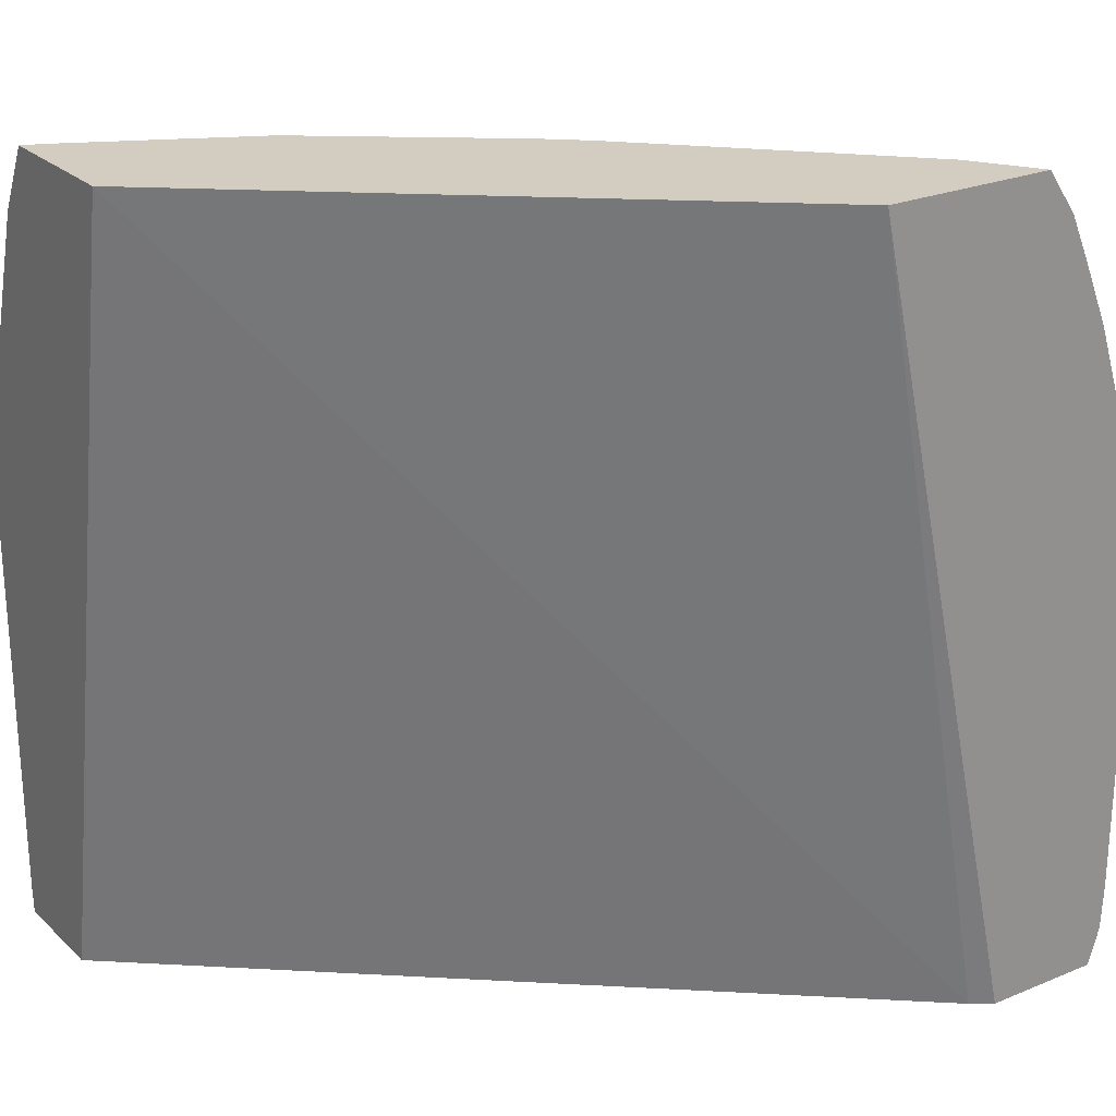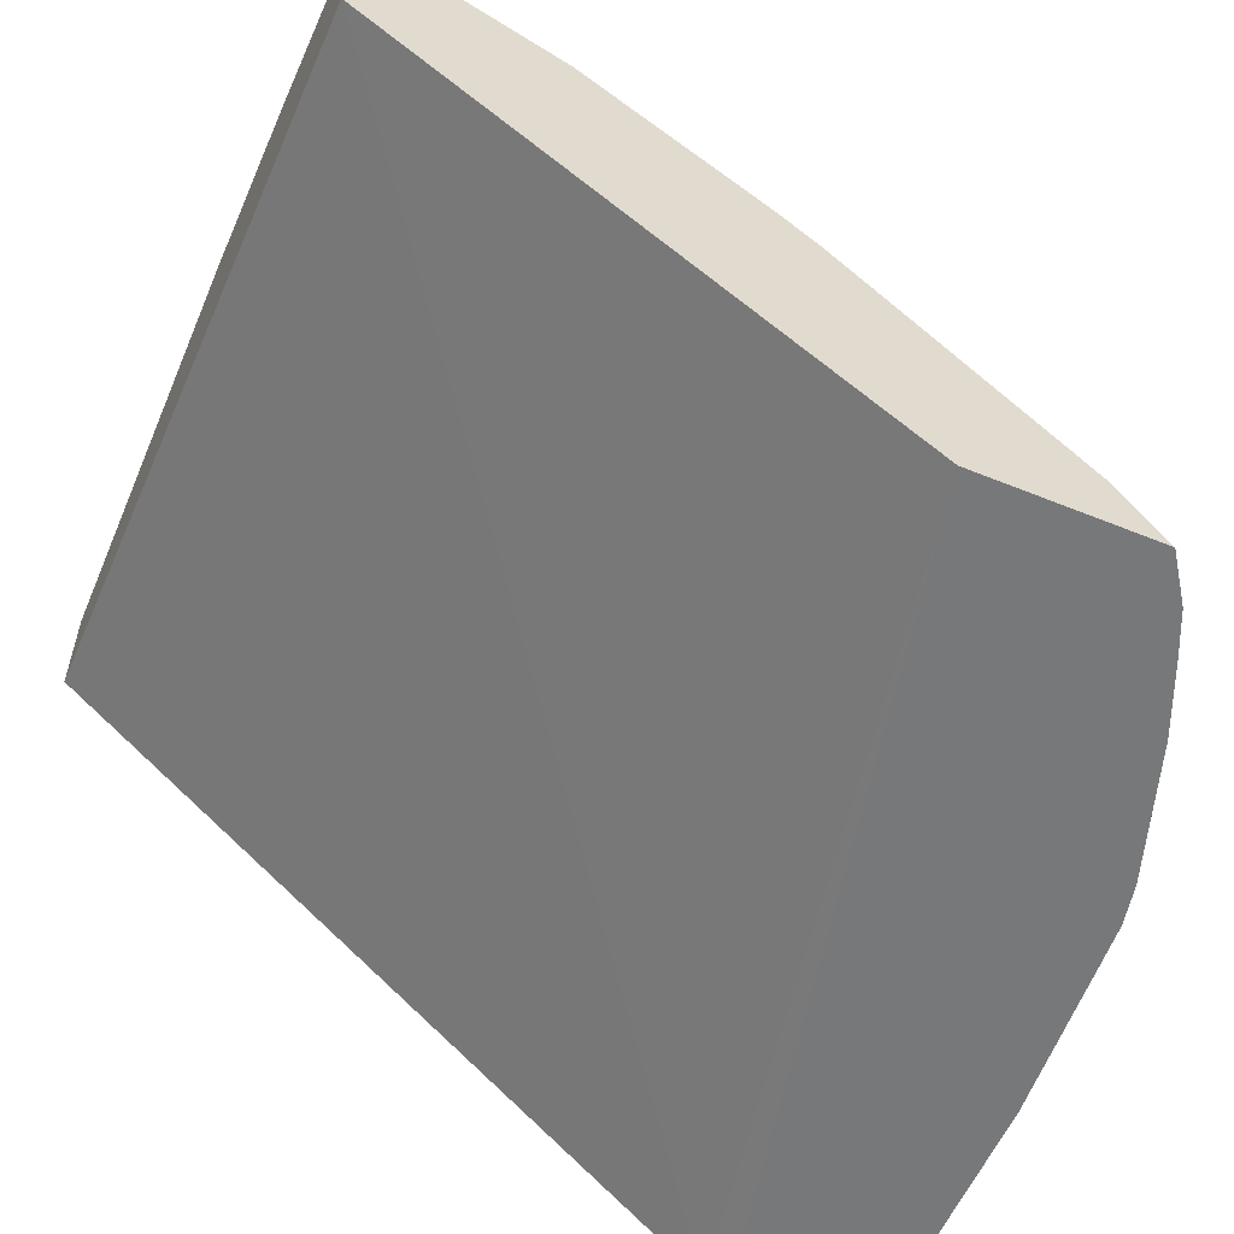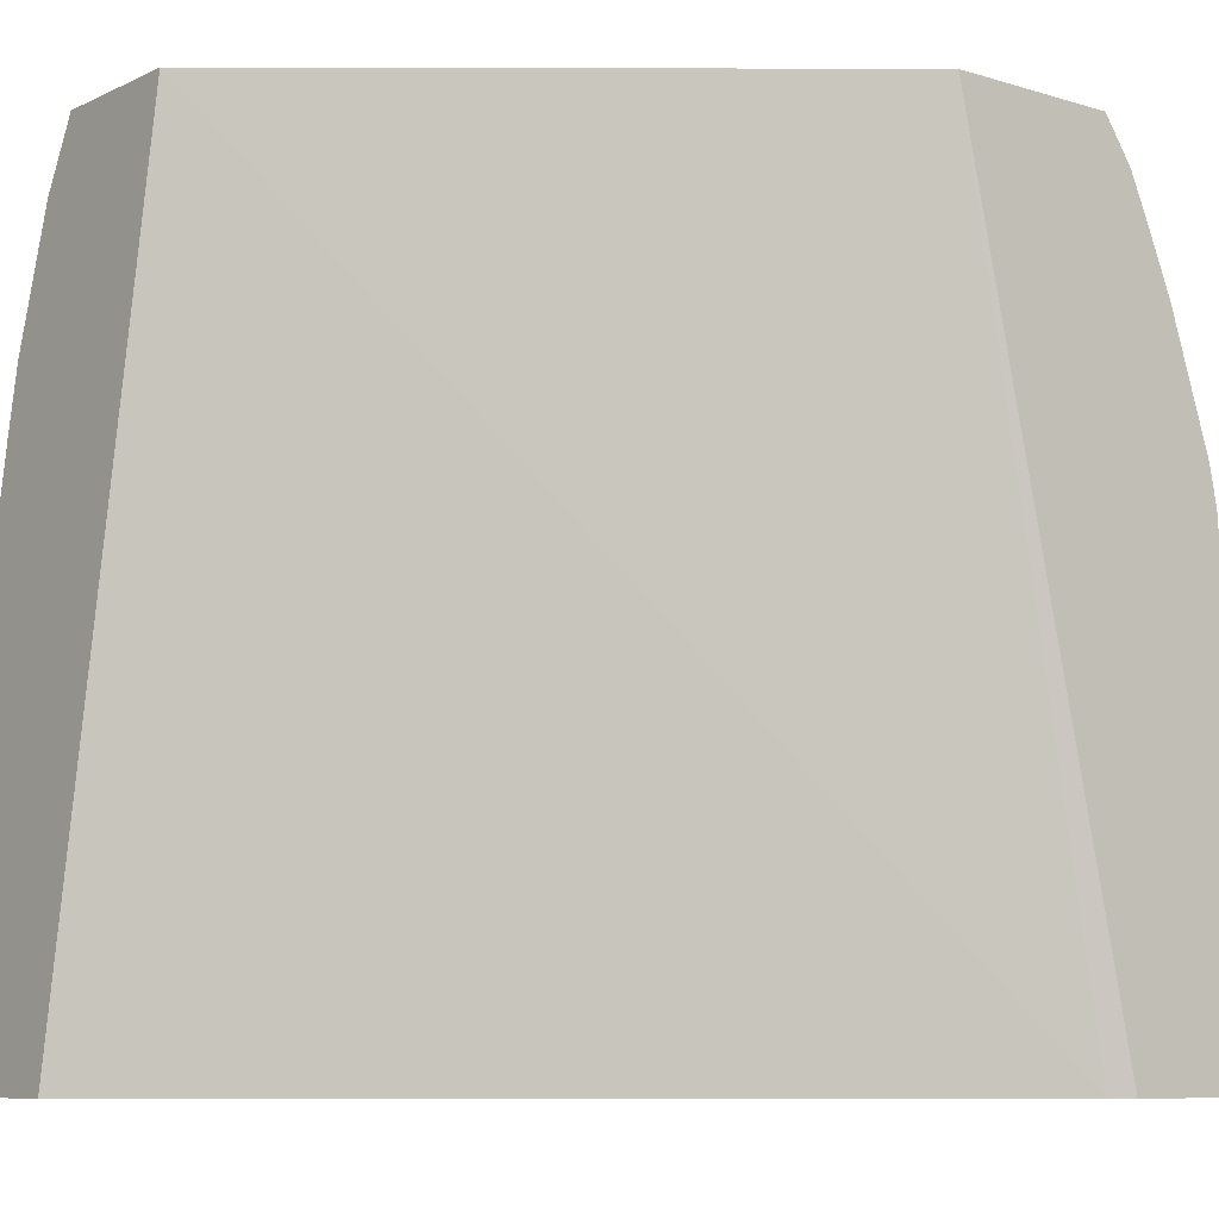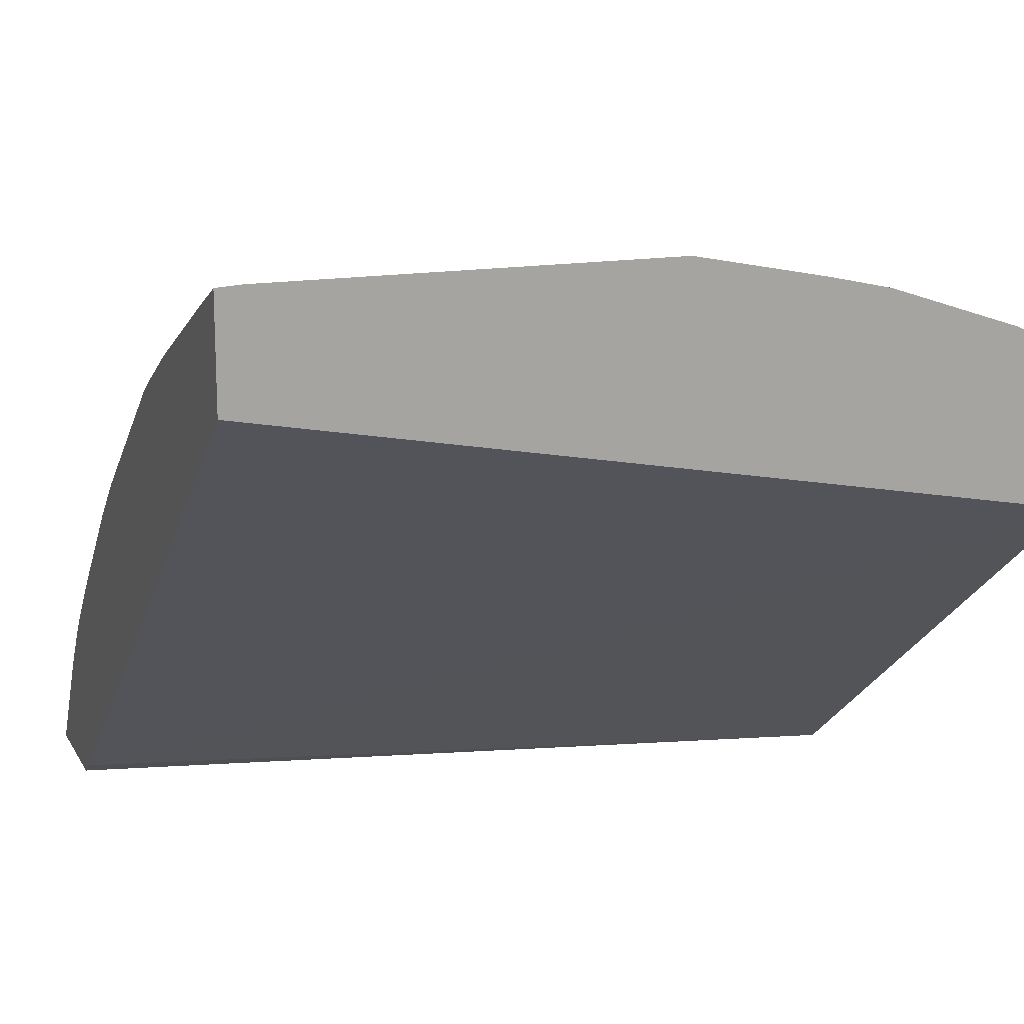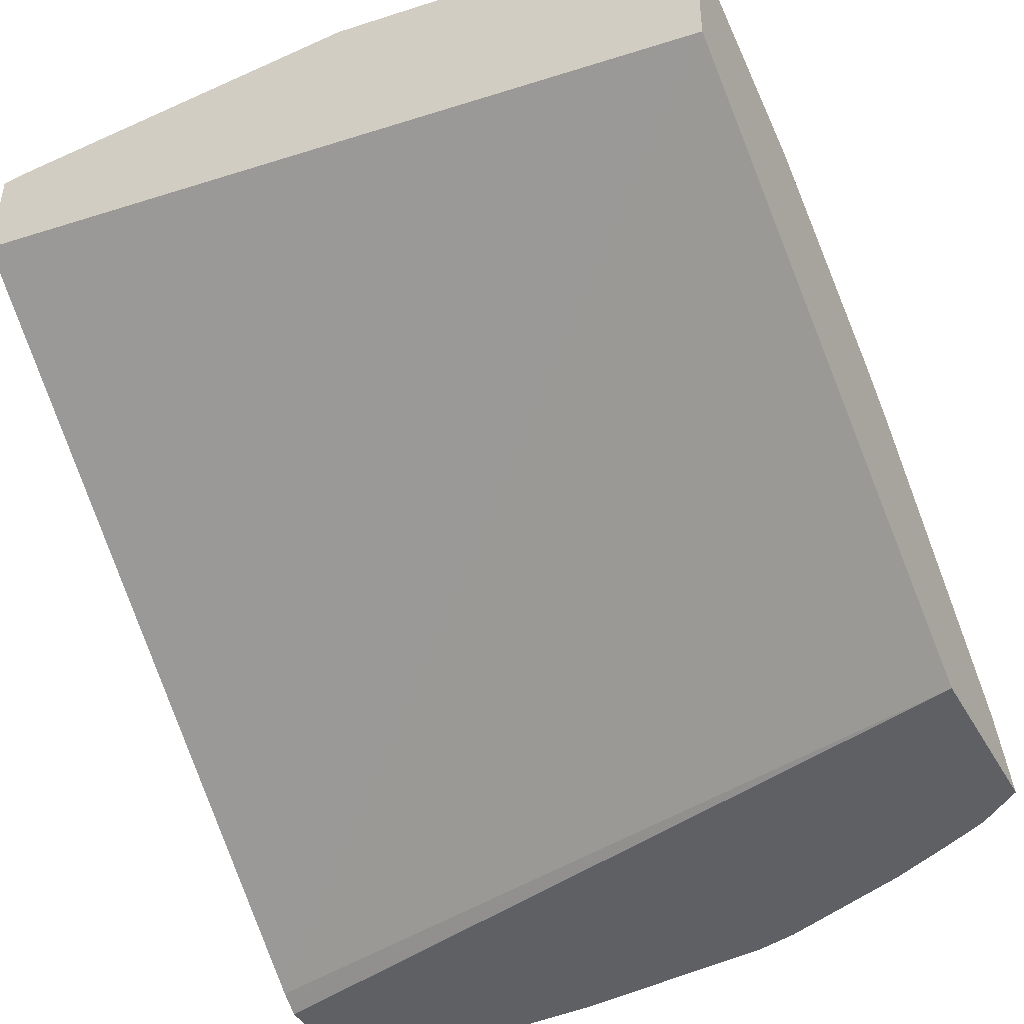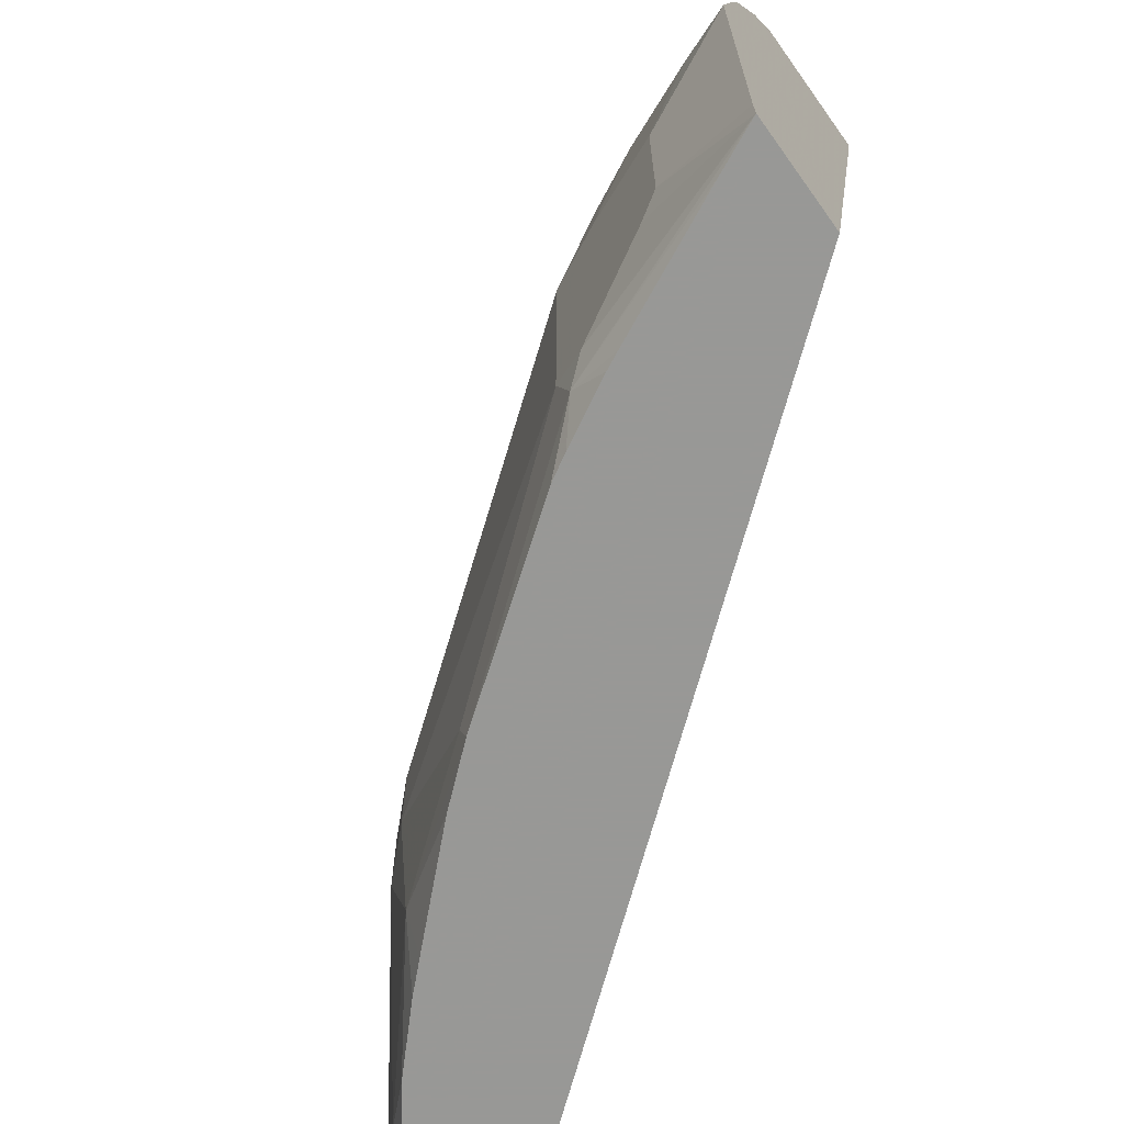
<metadata>
{"format":"obj","ext":"obj","renderer":"f3d","projection":"perspective","resolution":1024,"background":"white","views":[{"elev":24.4,"azim":145.8,"up":"+Y"},{"elev":-57.3,"azim":157.1,"up":"+Z"},{"elev":-8.5,"azim":140.8,"up":"+Y"},{"elev":15.4,"azim":69.5,"up":"+Z"},{"elev":-44.2,"azim":117.7,"up":"+Z"},{"elev":-68.5,"azim":35.6,"up":"+Y"}]}
</metadata>
<code>
v -0.6973 0.00605 0.4973
v -0.6964 -0.01363 0.4973
v -0.6806 0.01875 0.5308
v -0.6869 0.01875 0.5183
v -0.6931 0.01875 0.5058
v -0.6973 0.09369 0.4973
v -0.6913 -0.02953 0.4973
v -0.6619 -0.0187 0.5495
v -0.6244 0.03747 0.6057
v -0.6806 0.09369 0.5308
v -0.6869 0.09369 0.5183
v -0.6884 0.103 0.5152
v -0.6931 0.09369 0.5058
v -0.6913 0.1807 0.4973
v -0.6402 -0.02953 0.4973
v -0.661 -0.02953 0.5446
v -0.6432 -0.02953 0.5683
v -0.6088 -0.00934 0.6135
v -0.6057 0.03747 0.6245
v -0.6244 0.07496 0.6057
v -0.6432 0.1686 0.5683
v -0.6806 0.1873 0.512
v -0.6814 0.206 0.5058
v -0.6877 0.1976 0.4973
v -0.6313 -0.02953 0.5032
v -0.5618 0.3183 0.4973
v -0.6198 -0.02953 0.5933
v -0.6083 -0.02953 0.6044
v -0.5682 -0.02953 0.6431
v -0.5459 -0.02953 0.6623
v -0.5495 -0.0187 0.6619
v -0.4558 2.328e-05 0.7368
v -0.6057 0.07496 0.6245
v -0.6119 0.1311 0.6119
v -0.6135 0.1405 0.6088
v -0.6057 0.206 0.6057
v -0.6439 0.1873 0.562
v -0.6252 0.206 0.5807
v -0.6627 0.2623 0.5058
v -0.669 0.2538 0.4973
v -0.3496 -0.02953 0.7337
v -0.3496 0.3183 0.6683
v -0.6363 0.3183 0.4973
v -0.471 -0.02953 0.7185
v -0.4496 -0.0187 0.7376
v -0.4402 -0.00934 0.7446
v -0.4434 2.328e-05 0.7431
v -0.4558 0.1124 0.7368
v -0.4746 0.1498 0.7181
v -0.5682 0.1686 0.6431
v -0.587 0.1873 0.6245
v -0.4746 0.2248 0.6993
v -0.5308 0.2623 0.6431
v -0.587 0.2435 0.6057
v -0.6057 0.281 0.5683
v -0.6432 0.2623 0.5308
v -0.6252 0.281 0.5433
v -0.6135 0.2903 0.5526
v -0.6439 0.2997 0.5058
v -0.6492 0.2997 0.4973
v -0.6576 0.281 0.4973
v -0.3496 -0.02953 0.7799
v -0.3496 0.3183 0.7294
v -0.6184 0.3183 0.5244
v -0.6322 0.3091 0.5152
v -0.4604 -0.02953 0.7248
v -0.4345 -0.02953 0.7391
v -0.4273 -0.02953 0.7427
v -0.3694 -0.02953 0.7707
v -0.4028 0.009386 0.7634
v -0.3934 0.01875 0.768
v -0.4434 0.1124 0.7431
v -0.4371 0.1873 0.7368
v -0.4371 0.2435 0.7181
v -0.4558 0.2623 0.6993
v -0.5105 0.2903 0.6463
v -0.5682 0.281 0.6057
v -0.587 0.281 0.587
v -0.5667 0.3091 0.5901
v -0.6041 0.3091 0.5526
v -0.3496 -0.01897 0.7806
v -0.3582 0.3183 0.726
v -0.3606 0.2903 0.7399
v -0.3496 0.2897 0.7446
v -0.6182 0.3183 0.5246
v -0.3934 0.09369 0.768
v -0.4309 0.1124 0.7493
v -0.4121 0.1873 0.7493
v -0.4145 0.206 0.7446
v -0.4145 0.2623 0.7259
v -0.4168 0.2716 0.7212
v -0.4355 0.2903 0.7025
v -0.473 0.3091 0.665
v -0.5479 0.3091 0.6088
v -0.5433 0.3183 0.5996
v -0.5808 0.3183 0.5622
v -0.5995 0.3183 0.5434
v -0.3496 0.1498 0.7806
v -0.3957 0.3183 0.7072
v -0.3793 0.3091 0.7212
v -0.4168 0.3091 0.7025
v -0.3793 0.2716 0.7399
v -0.377 0.2623 0.7446
v -0.3496 0.2334 0.7634
v -0.3747 0.1686 0.768
v -0.377 0.1873 0.7634
v -0.3583 0.2248 0.7634
v -0.4332 0.3183 0.6885
v -0.4334 0.3183 0.6883
v -0.5084 0.3183 0.6322
v -0.5247 0.3183 0.6182
v -0.3496 0.206 0.7694
v -0.3559 0.206 0.768
v -0.3496 0.2124 0.768
f 54 77 78
f 53 77 54
f 53 76 77
f 53 75 76
f 52 73 74
f 52 74 75
f 51 73 52
f 49 73 51
f 54 78 55
f 49 51 50
f 52 75 53
f 55 78 79
f 62 71 70
f 55 80 58
f 55 58 57
f 59 80 65
f 59 65 60
f 62 81 71
f 71 81 98
f 63 82 83
f 63 83 84
f 64 65 80
f 48 73 49
f 64 80 85
f 55 79 80
f 48 72 73
f 41 84 104
f 47 71 86
f 39 57 58
f 71 98 86
f 39 58 80
f 39 80 59
f 39 59 60
f 39 60 61
f 39 61 40
f 41 42 63
f 41 63 84
f 41 104 114
f 41 112 98
f 47 86 72
f 41 98 81
f 43 60 65
f 43 65 64
f 44 66 45
f 45 66 67
f 45 67 68
f 45 68 69
f 45 69 62
f 45 62 46
f 46 70 47
f 46 62 70
f 47 70 71
f 41 81 62
f 72 86 87
f 91 103 102
f 72 88 73
f 88 105 106
f 88 106 89
f 89 106 107
f 89 107 103
f 89 103 90
f 90 103 91
f 91 102 92
f 39 55 57
f 92 101 108
f 92 108 109
f 92 109 93
f 87 105 88
f 93 109 110
f 94 110 111
f 94 111 95
f 98 112 113
f 98 113 105
f 99 108 101
f 103 107 104
f 104 107 113
f 104 113 114
f 105 113 107
f 105 107 106
f 112 114 113
f 93 110 94
f 86 105 87
f 86 98 105
f 84 103 104
f 73 88 89
f 73 89 90
f 73 90 74
f 74 90 91
f 74 91 92
f 74 92 75
f 75 92 76
f 76 92 93
f 76 93 94
f 76 94 77
f 77 94 79
f 77 79 78
f 79 94 95
f 79 95 96
f 79 96 80
f 80 96 97
f 80 97 85
f 82 99 101
f 82 101 100
f 82 100 83
f 83 100 101
f 83 101 92
f 83 92 102
f 83 102 103
f 83 103 84
f 72 87 88
f 39 56 55
f 41 114 112
f 36 39 38
f 7 41 62
f 7 62 69
f 7 69 68
f 7 68 67
f 7 67 66
f 7 66 44
f 7 44 30
f 7 30 29
f 7 29 28
f 7 28 27
f 7 27 17
f 7 25 41
f 7 17 16
f 8 16 17
f 8 17 18
f 8 18 9
f 9 18 19
f 9 19 33
f 9 33 20
f 10 12 11
f 10 20 21
f 10 21 22
f 10 22 14
f 10 14 12
f 7 16 8
f 7 15 25
f 6 12 14
f 6 13 12
f 1 2 3
f 1 3 4
f 36 38 37
f 1 5 13
f 1 13 6
f 1 6 14
f 1 14 24
f 1 24 40
f 1 40 61
f 1 61 60
f 1 60 43
f 1 43 26
f 1 26 15
f 1 15 7
f 1 7 2
f 2 7 8
f 2 8 3
f 3 8 9
f 3 9 20
f 3 20 10
f 3 10 11
f 3 11 4
f 4 11 12
f 4 12 5
f 5 12 13
f 14 22 23
f 14 23 24
f 1 4 5
f 17 27 18
f 26 109 108
f 26 108 99
f 26 99 82
f 26 82 63
f 26 63 42
f 30 44 45
f 30 45 31
f 31 45 32
f 32 45 46
f 32 46 47
f 32 47 72
f 26 110 109
f 32 72 48
f 33 49 50
f 33 50 34
f 34 50 51
f 34 51 36
f 34 36 35
f 36 51 52
f 36 52 53
f 36 53 54
f 36 54 55
f 36 56 39
f 15 26 25
f 33 48 49
f 26 111 110
f 36 55 56
f 26 96 95
f 26 95 111
f 18 29 30
f 18 30 31
f 18 31 19
f 19 31 32
f 19 32 48
f 19 48 33
f 20 33 34
f 20 34 35
f 20 35 21
f 21 36 37
f 21 37 23
f 18 28 29
f 21 35 36
f 26 97 96
f 21 23 22
f 26 85 97
f 26 64 85
f 26 43 64
f 18 27 28
f 25 26 42
f 24 39 40
f 23 39 24
f 23 38 39
f 25 42 41
f 23 37 38

</code>
